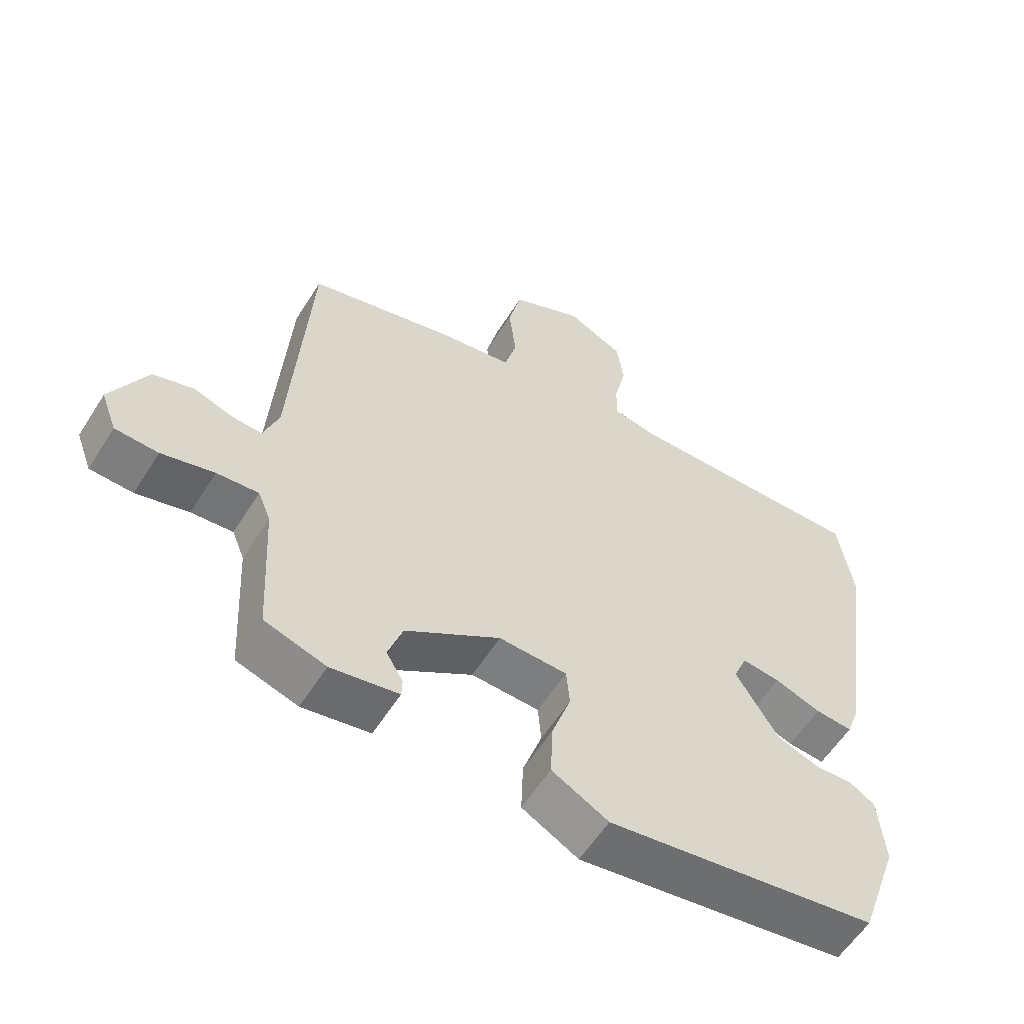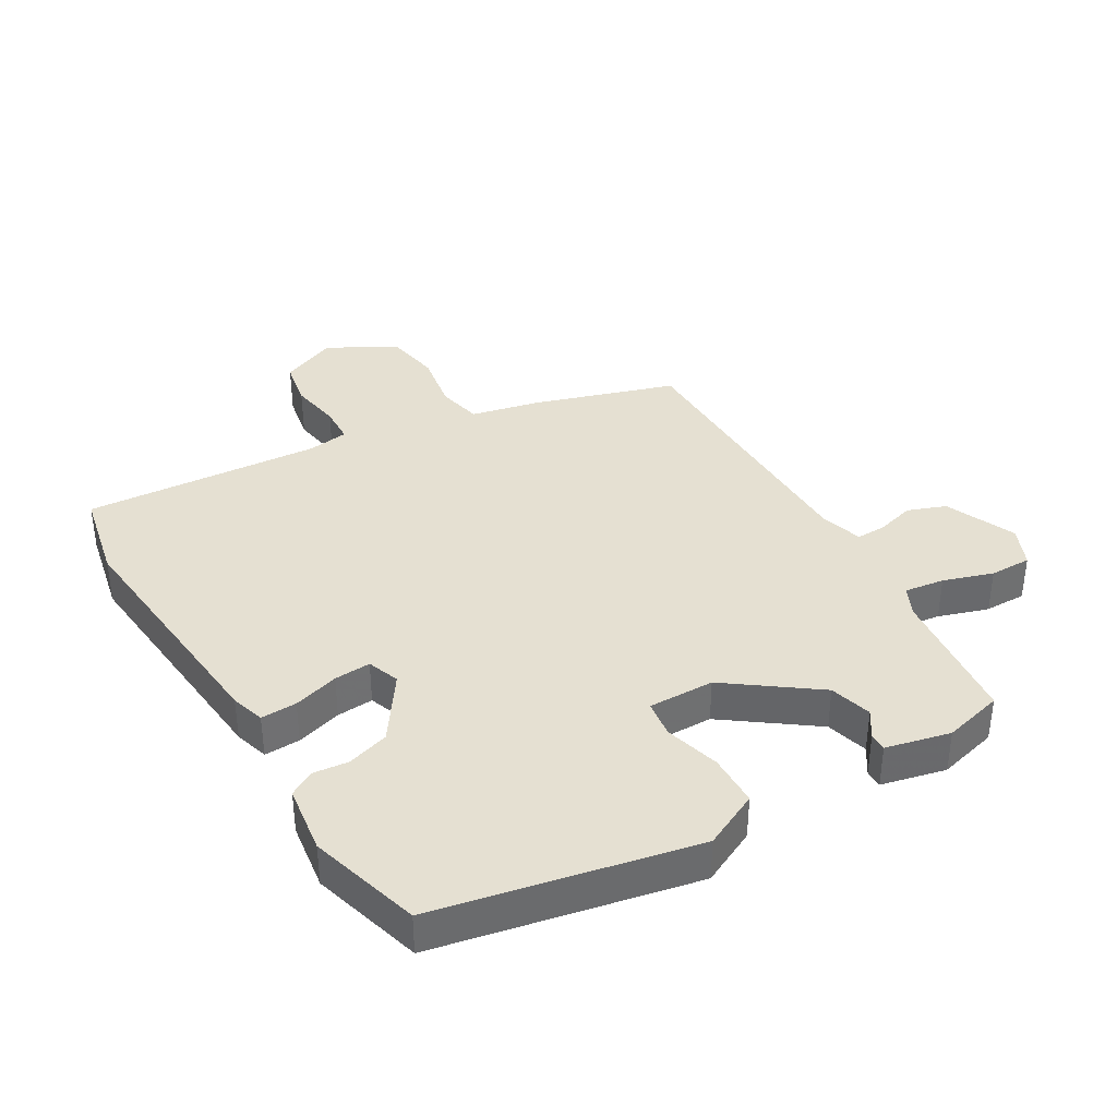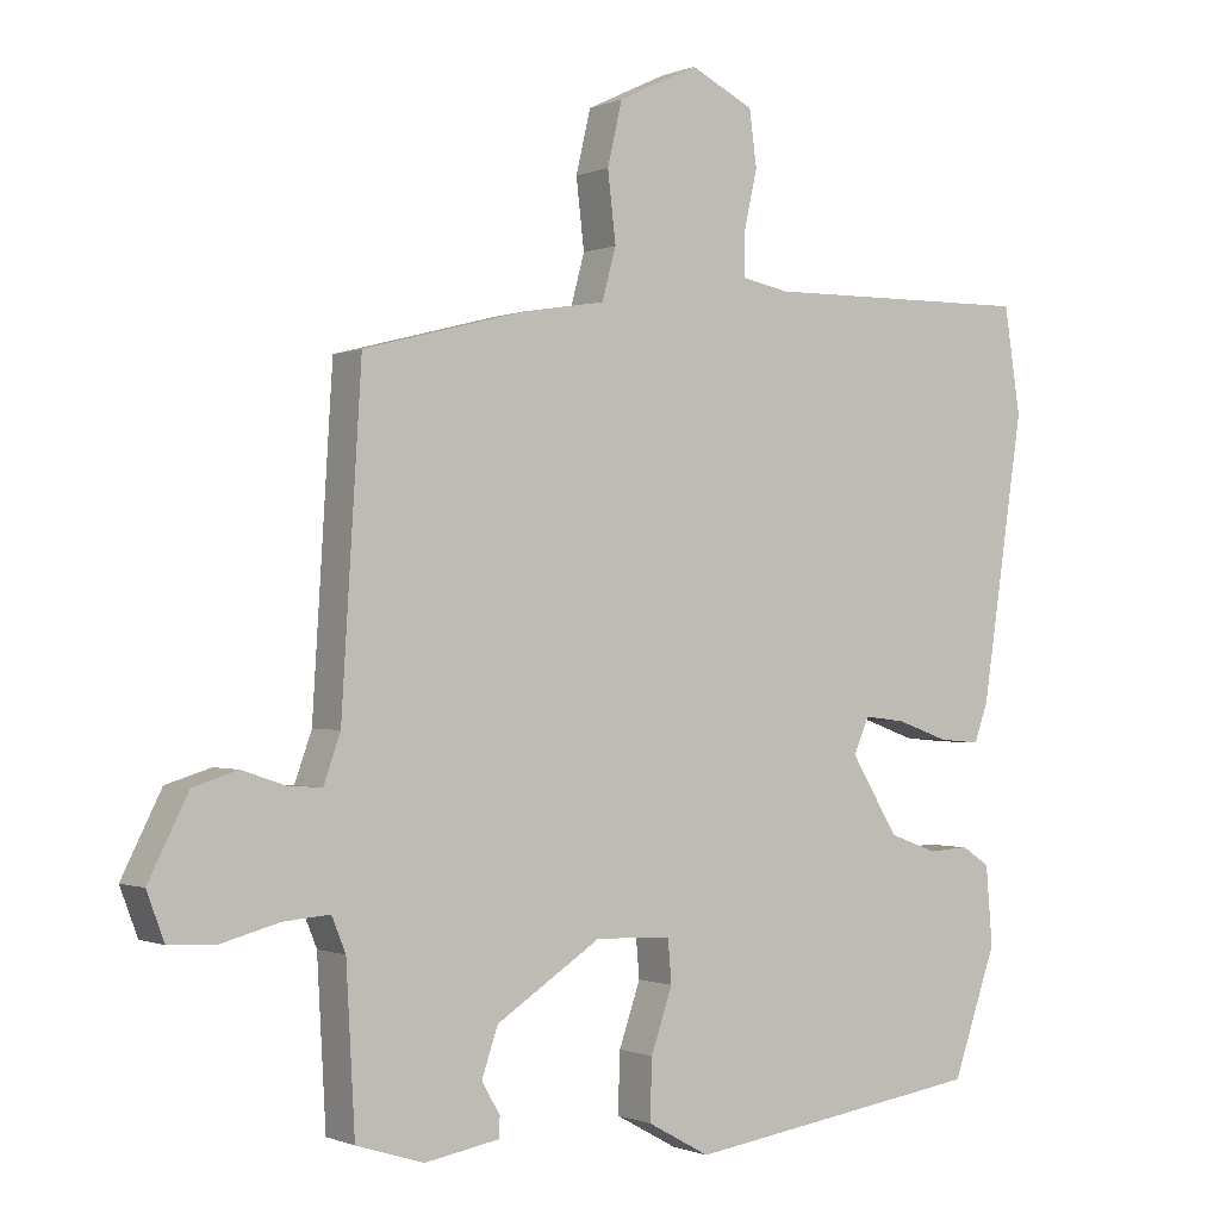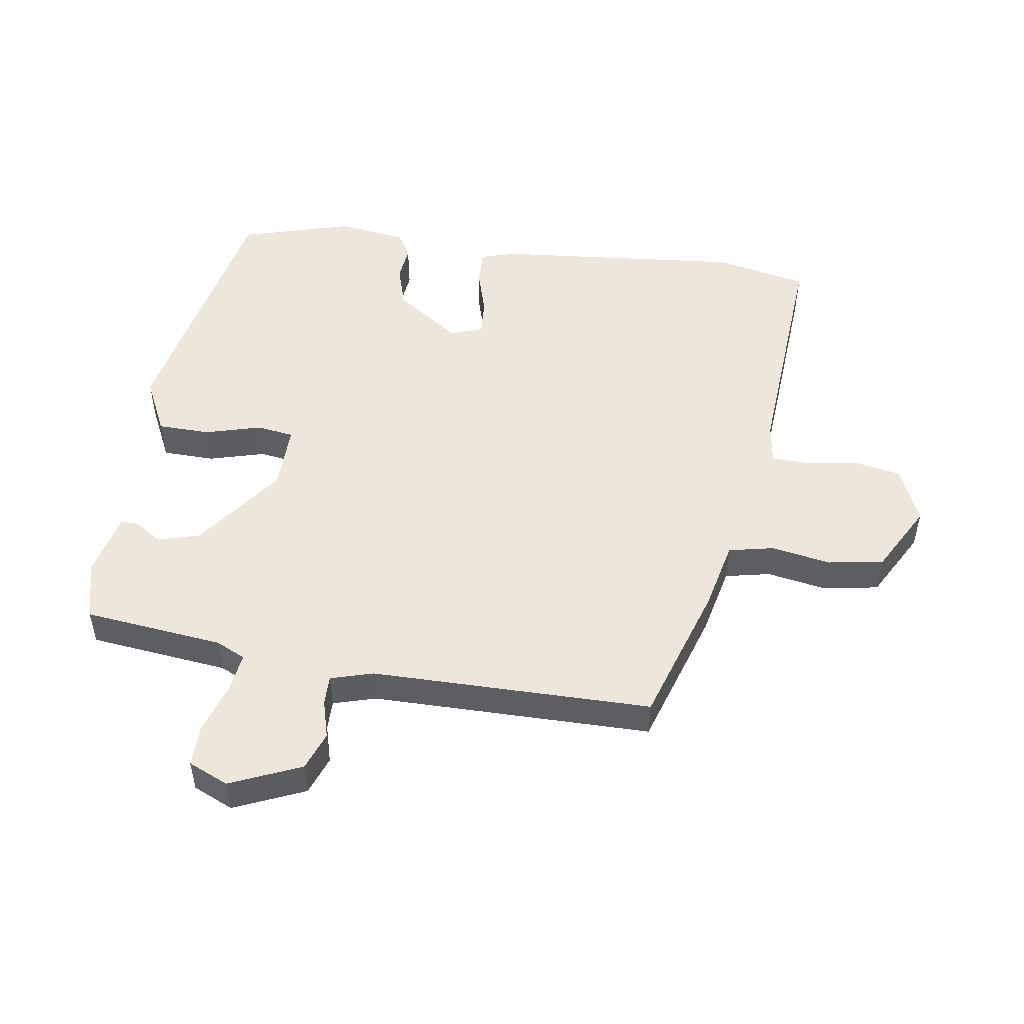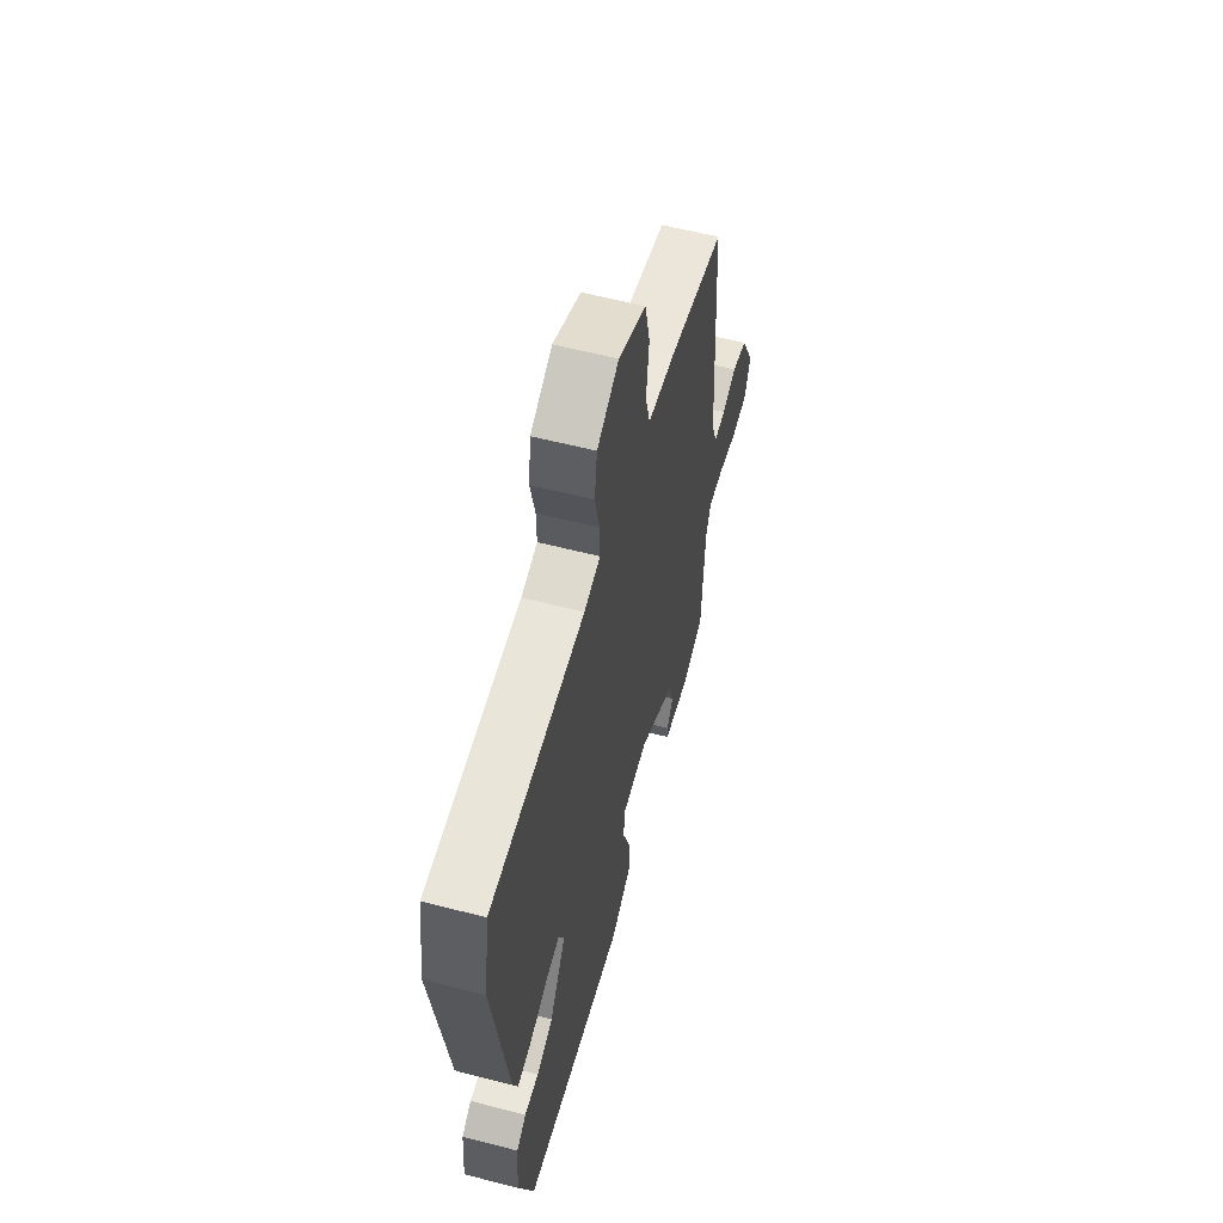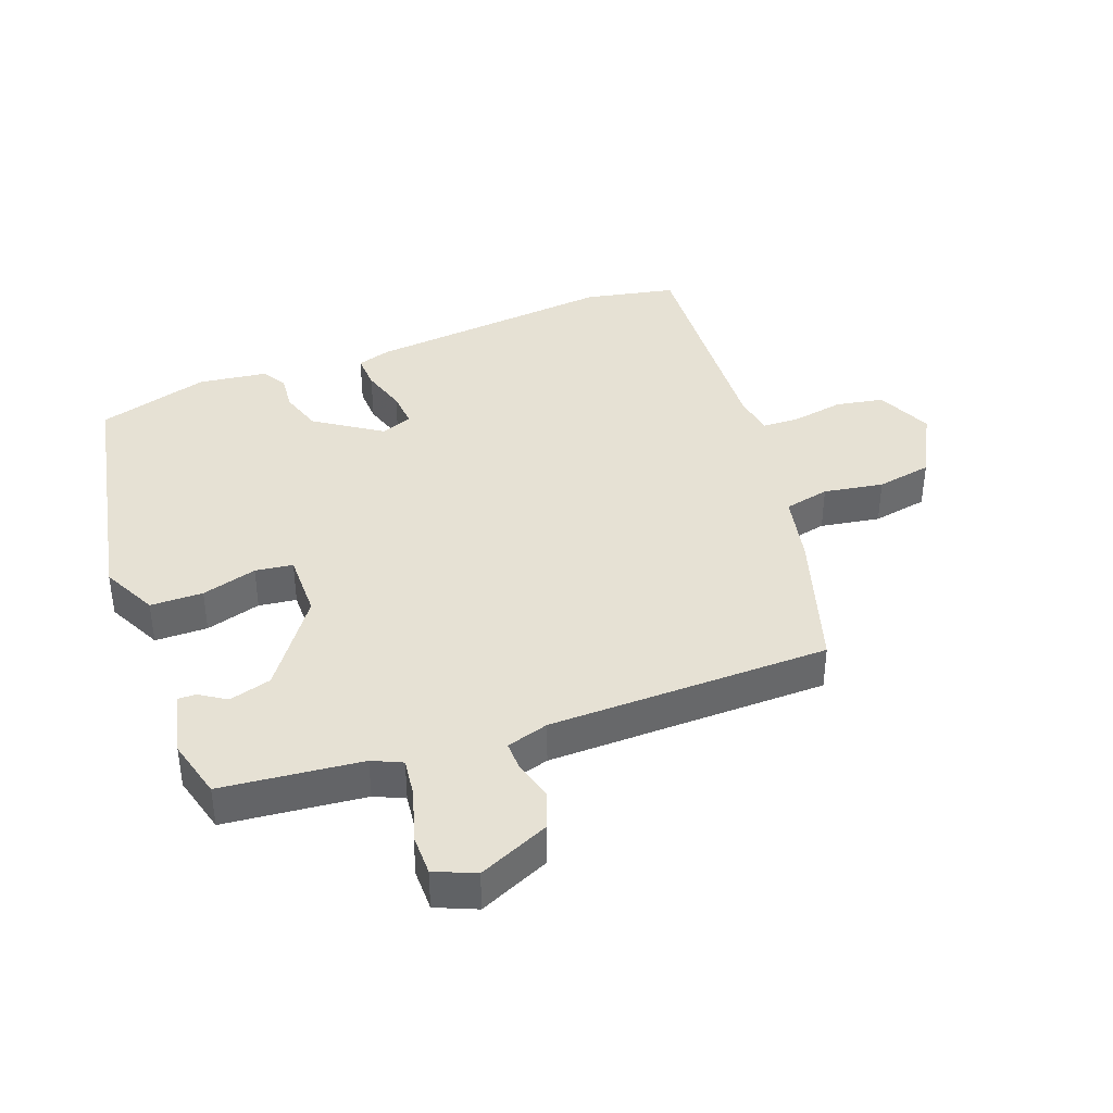
<metadata>
{"format":"obj","ext":"obj","renderer":"f3d","projection":"perspective","resolution":1024,"background":"white","views":[{"elev":-58.3,"azim":-32.0,"up":"+Z"},{"elev":37.7,"azim":152.6,"up":"+Y"},{"elev":-0.7,"azim":-33.9,"up":"+Z"},{"elev":50.7,"azim":-78.2,"up":"+Y"},{"elev":59.0,"azim":104.9,"up":"+Z"},{"elev":39.2,"azim":-107.8,"up":"+Y"}]}
</metadata>
<code>
v -0.489 0.07 0.425
v -0.266 0.07 0.483
v -0.156 0.07 0.501
v -0.137 0.07 0.571
v -0.148 0.07 0.665
v -0.128 0.07 0.751
v -0.019 0.07 0.803
v 0.067 0.07 0.76
v 0.077 0.07 0.685
v 0.059 0.07 0.605
v 0.058 0.07 0.546
v 0.122 0.07 0.533
v 0.494 0.07 0.538
v 0.516 0.07 0.394
v 0.458 0.07 0.007
v 0.439 0.07 -0.045
v 0.383 0.07 -0.04
v 0.313 0.07 -0.015
v 0.256 0.07 -0.008
v 0.235 0.07 -0.057
v 0.299 0.07 -0.162
v 0.364 0.07 -0.186
v 0.42 0.07 -0.183
v 0.458 0.07 -0.208
v 0.467 0.07 -0.316
v 0.407 0.07 -0.488
v -0.001 0.07 -0.548
v -0.086 0.07 -0.501
v -0.083 0.07 -0.419
v -0.054 0.07 -0.334
v -0.059 0.07 -0.275
v -0.162 0.07 -0.271
v -0.305 0.07 -0.364
v -0.327 0.07 -0.429
v -0.302 0.07 -0.472
v -0.303 0.07 -0.5
v -0.405 0.07 -0.518
v -0.497 0.07 -0.489
v -0.509 0.07 -0.27
v -0.528 0.07 -0.223
v -0.591 0.07 -0.228
v -0.67 0.07 -0.249
v -0.735 0.07 -0.246
v -0.759 0.07 -0.182
v -0.705 0.07 -0.074
v -0.644 0.07 -0.055
v -0.585 0.07 -0.075
v -0.539 0.07 -0.078
v -0.516 0.07 -0.013
v -0.489 0 0.425
v -0.266 0 0.483
v -0.156 0 0.501
v -0.137 0 0.571
v -0.148 0 0.665
v -0.128 0 0.751
v -0.019 0 0.803
v 0.067 0 0.76
v 0.077 0 0.685
v 0.059 0 0.605
v 0.058 0 0.546
v 0.122 0 0.533
v 0.494 0 0.538
v 0.516 0 0.394
v 0.458 0 0.007
v 0.439 0 -0.045
v 0.383 0 -0.04
v 0.313 0 -0.015
v 0.256 0 -0.008
v 0.235 0 -0.057
v 0.299 0 -0.162
v 0.364 0 -0.186
v 0.42 0 -0.183
v 0.458 0 -0.208
v 0.467 0 -0.316
v 0.407 0 -0.488
v -0.001 0 -0.548
v -0.086 0 -0.501
v -0.083 0 -0.419
v -0.054 0 -0.334
v -0.059 0 -0.275
v -0.162 0 -0.271
v -0.305 0 -0.364
v -0.327 0 -0.429
v -0.302 0 -0.472
v -0.303 0 -0.5
v -0.405 0 -0.518
v -0.497 0 -0.489
v -0.509 0 -0.27
v -0.528 0 -0.223
v -0.591 0 -0.228
v -0.67 0 -0.249
v -0.735 0 -0.246
v -0.759 0 -0.182
v -0.705 0 -0.074
v -0.644 0 -0.055
v -0.585 0 -0.075
v -0.539 0 -0.078
v -0.516 0 -0.013
f 45 46 47
f 44 45 47
f 43 44 47
f 42 43 47
f 41 42 47
f 40 41 47 48
f 39 40 48 49
f 37 38 39
f 36 37 39
f 35 36 39
f 34 35 39
f 1 2 3
f 49 1 3
f 39 49 3
f 34 39 3
f 33 34 3
f 28 29 30
f 27 28 30
f 26 27 30
f 25 26 30
f 24 25 30
f 23 24 30
f 22 23 30
f 21 22 30 31
f 20 21 31 32
f 16 17 18
f 15 16 18
f 14 15 18
f 13 14 18
f 12 13 18
f 11 12 18 19
f 8 9 10
f 7 8 10
f 6 7 10
f 5 6 10
f 4 5 10
f 4 10 11
f 3 4 11
f 33 3 11
f 32 33 11
f 11 19 20 32
f 96 95 94
f 96 94 93
f 96 93 92
f 96 92 91
f 96 91 90
f 97 96 90 89
f 98 97 89 88
f 88 87 86
f 88 86 85
f 88 85 84
f 88 84 83
f 52 51 50
f 52 50 98
f 52 98 88
f 52 88 83
f 52 83 82
f 79 78 77
f 79 77 76
f 79 76 75
f 79 75 74
f 79 74 73
f 79 73 72
f 79 72 71
f 80 79 71 70
f 81 80 70 69
f 67 66 65
f 67 65 64
f 67 64 63
f 67 63 62
f 67 62 61
f 68 67 61 60
f 59 58 57
f 59 57 56
f 59 56 55
f 59 55 54
f 59 54 53
f 60 59 53
f 60 53 52
f 60 52 82
f 60 82 81
f 81 69 68 60
f 1 50 51 2
f 2 51 52 3
f 3 52 53 4
f 4 53 54 5
f 5 54 55 6
f 6 55 56 7
f 7 56 57 8
f 8 57 58 9
f 9 58 59 10
f 10 59 60 11
f 11 60 61 12
f 12 61 62 13
f 13 62 63 14
f 14 63 64 15
f 15 64 65 16
f 16 65 66 17
f 17 66 67 18
f 18 67 68 19
f 19 68 69 20
f 20 69 70 21
f 21 70 71 22
f 22 71 72 23
f 23 72 73 24
f 24 73 74 25
f 25 74 75 26
f 26 75 76 27
f 27 76 77 28
f 28 77 78 29
f 29 78 79 30
f 30 79 80 31
f 31 80 81 32
f 32 81 82 33
f 33 82 83 34
f 34 83 84 35
f 35 84 85 36
f 36 85 86 37
f 37 86 87 38
f 38 87 88 39
f 39 88 89 40
f 40 89 90 41
f 41 90 91 42
f 42 91 92 43
f 43 92 93 44
f 44 93 94 45
f 45 94 95 46
f 46 95 96 47
f 47 96 97 48
f 48 97 98 49
f 49 98 50 1

</code>
